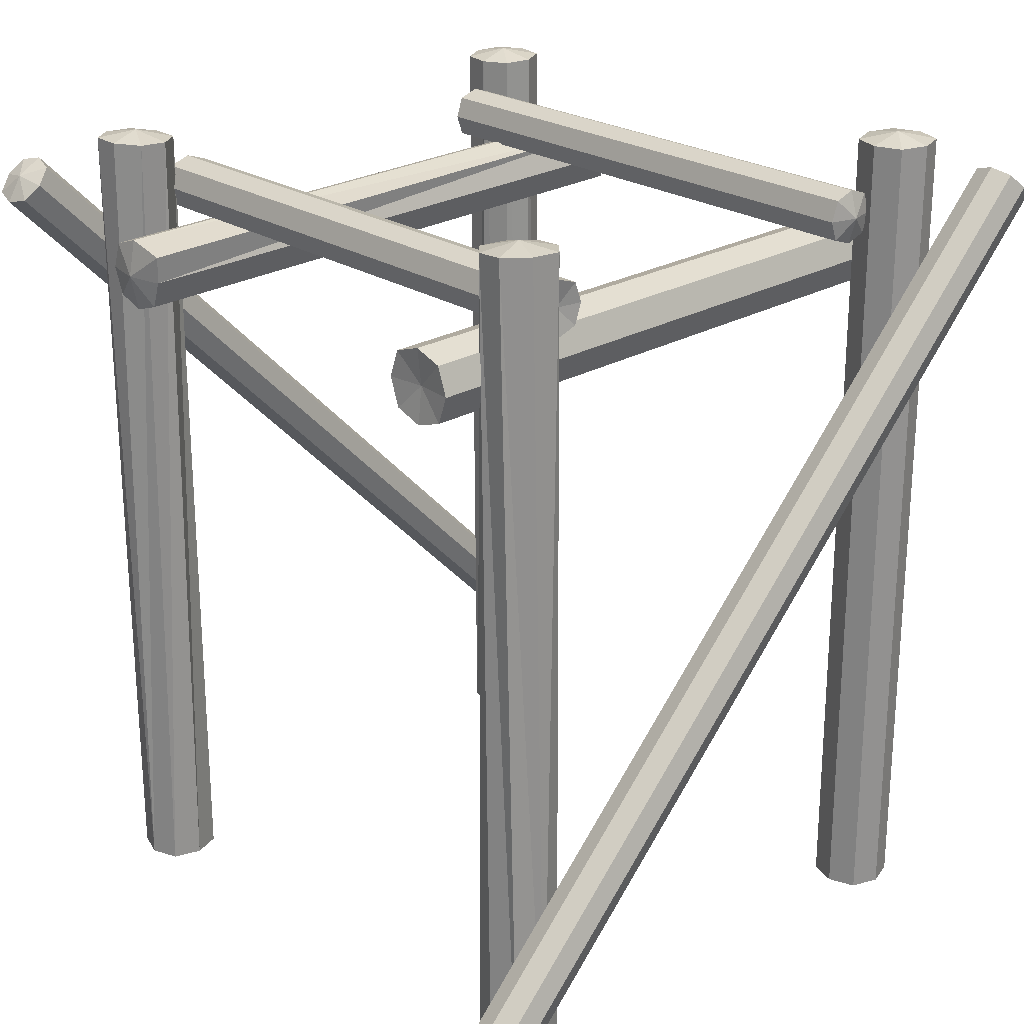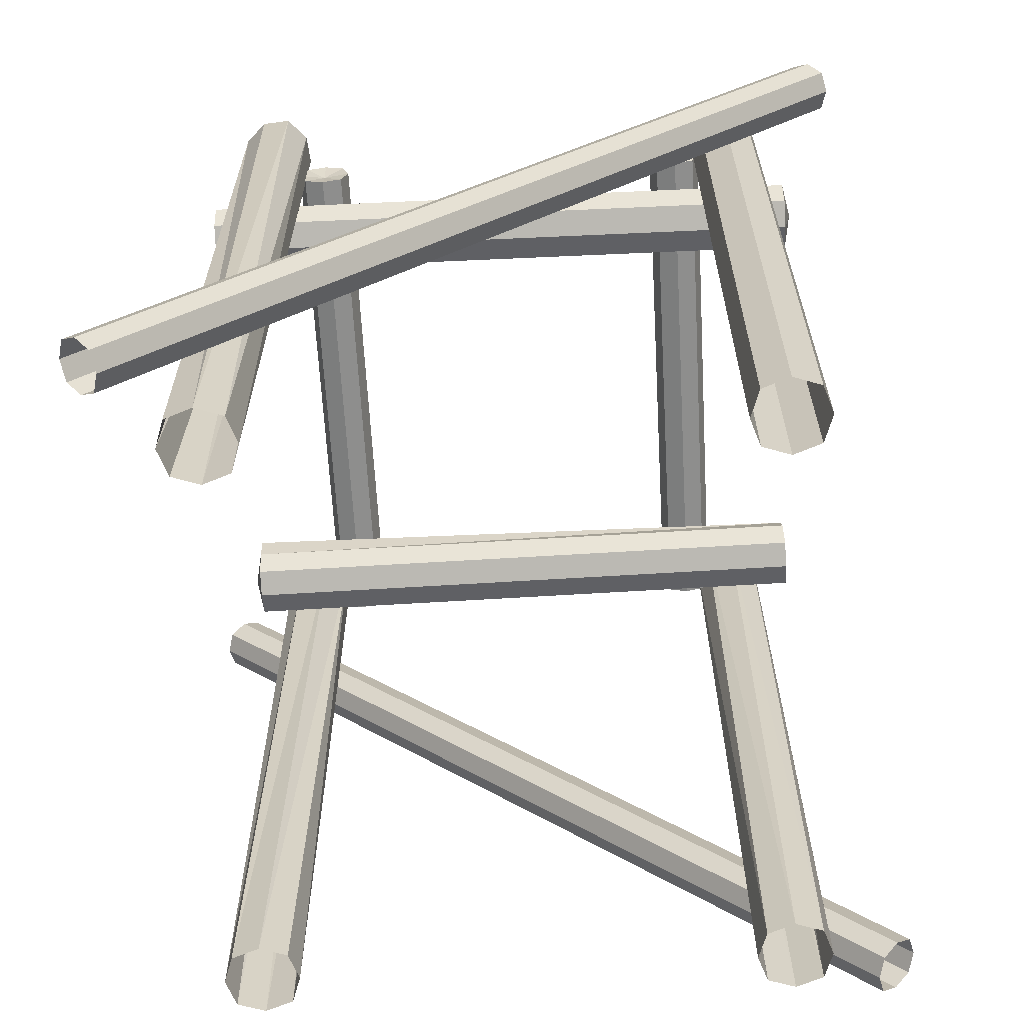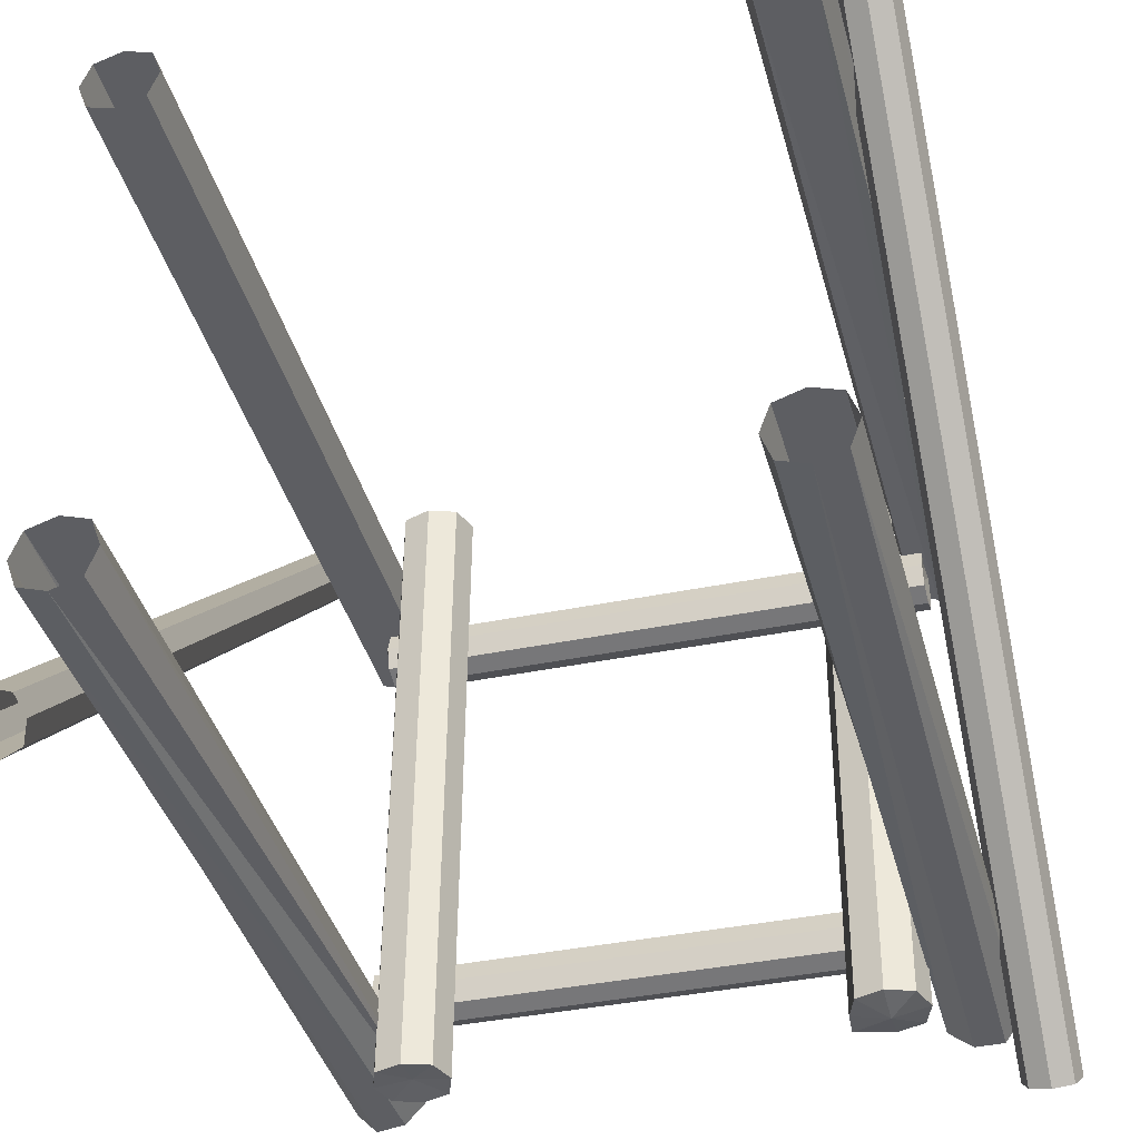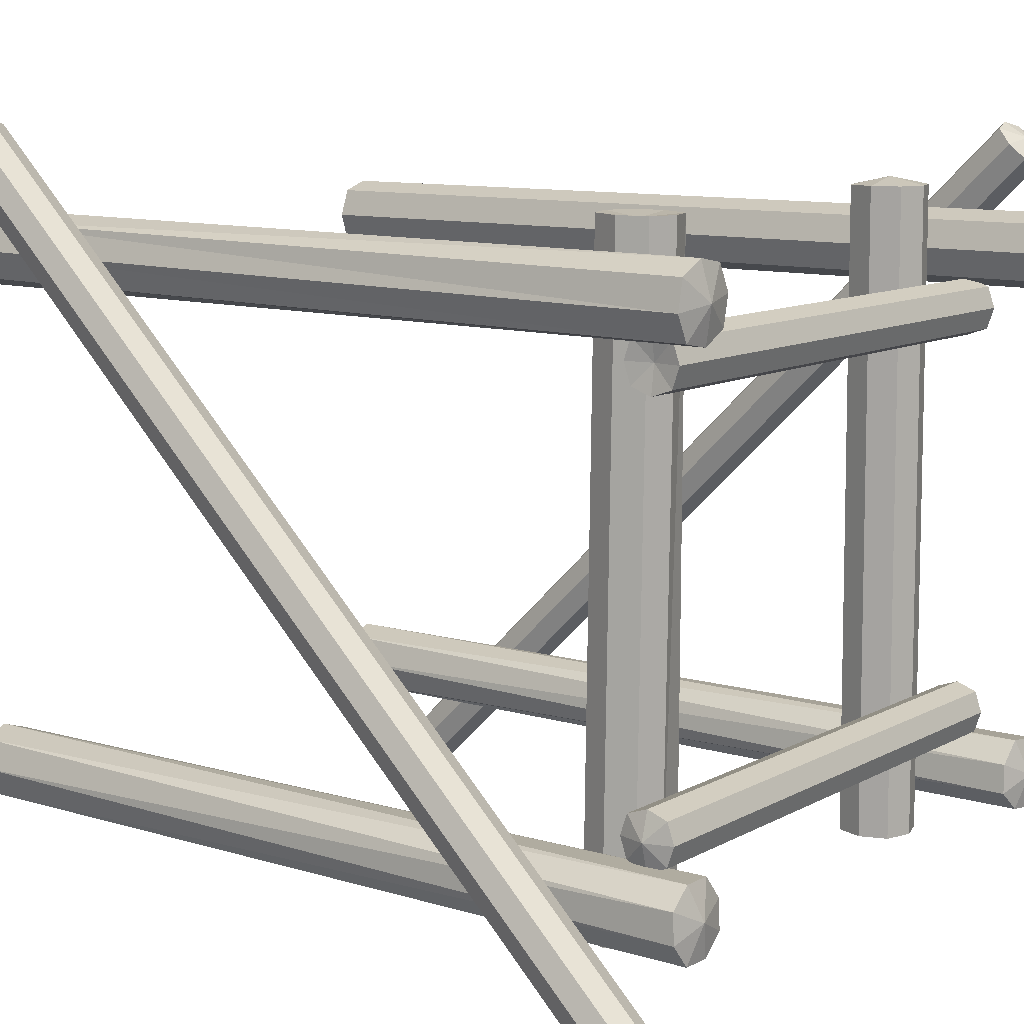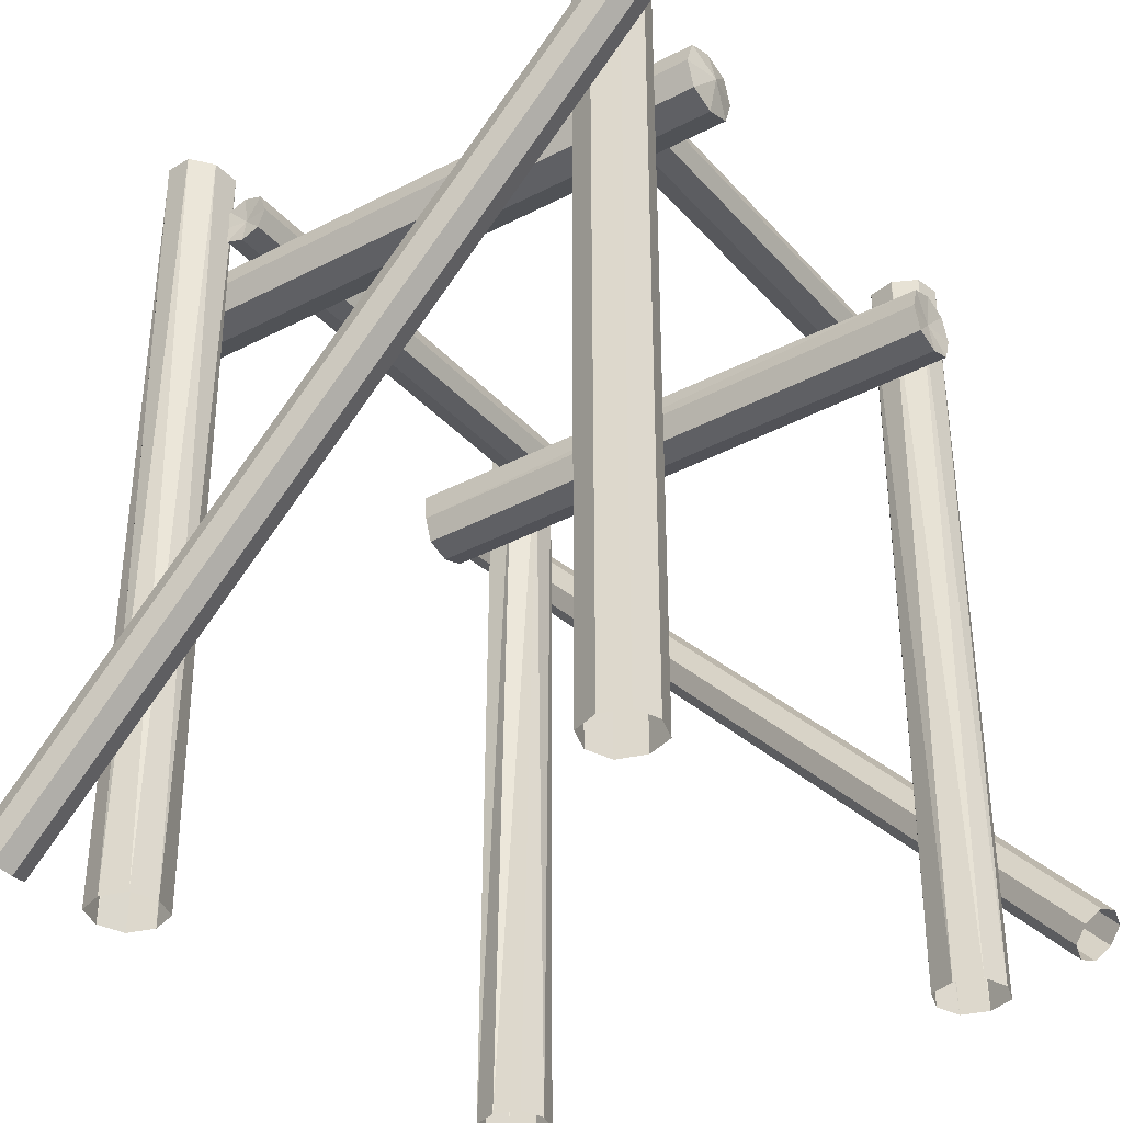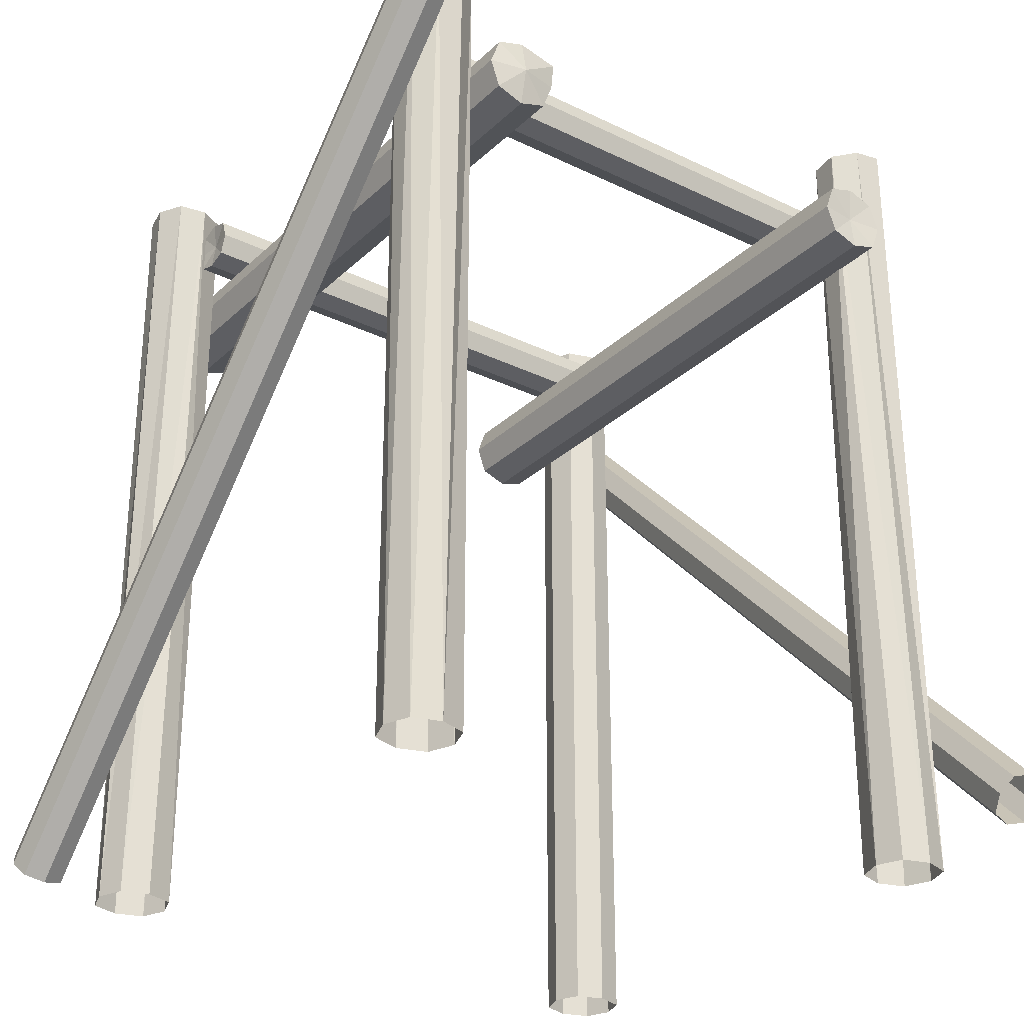
<metadata>
{"format":"obj","ext":"obj","renderer":"f3d","projection":"perspective","resolution":1024,"background":"white","views":[{"elev":24.0,"azim":-133.2,"up":"+Y"},{"elev":-64.2,"azim":-86.8,"up":"+Y"},{"elev":-38.8,"azim":14.5,"up":"+Z"},{"elev":10.4,"azim":126.9,"up":"+Z"},{"elev":-34.7,"azim":-54.8,"up":"+Y"},{"elev":-29.0,"azim":144.2,"up":"+Y"}]}
</metadata>
<code>
o Pier01End
v 2.664 5.717 -2.733
v 2.364 5.713 -2.728
v 2.664 0.3029 2.566
v 2.364 0.2983 2.57
v 2.664 5.929 -2.521
v 2.364 5.925 -2.516
v 2.664 0.515 2.778
v 2.364 0.5104 2.782
v 2.715 0.4098 2.671
v 2.313 0.4036 2.677
v 2.715 5.824 -2.628
v 2.313 5.818 -2.621
v 2.514 5.677 -2.768
v 2.514 0.2628 2.53
v 2.514 0.5505 2.818
v 2.514 5.965 -2.481
v 2.513 5.859 -2.662
v -2.665 5.717 2.733
v -2.365 5.713 2.728
v -2.665 0.3029 -2.566
v -2.365 0.2983 -2.57
v -2.665 5.929 2.521
v -2.365 5.925 2.516
v -2.665 0.515 -2.778
v -2.365 0.5104 -2.782
v -2.716 0.4098 -2.671
v -2.314 0.4036 -2.677
v -2.717 5.824 2.628
v -2.314 5.818 2.621
v -2.515 5.677 2.768
v -2.515 0.2628 -2.53
v -2.515 0.5505 -2.818
v -2.515 5.965 2.481
v -2.515 5.859 2.662
v -2.287 6.209 2.098
v -2.287 6.202 1.698
v -2.287 0.000269 2.098
v -2.287 -0.006712 1.698
v -1.887 6.209 2.098
v -1.887 6.202 1.698
v -1.887 0.00027 2.098
v -1.887 -0.006712 1.698
v -2.087 0.001461 2.167
v -2.087 -0.007904 1.63
v -2.087 6.21 2.167
v -2.087 6.2 1.63
v -2.358 6.205 1.898
v -2.358 -0.003222 1.898
v -1.816 -0.003222 1.898
v -1.816 6.205 1.898
v -2.087 6.262 1.897
v -1.991 6.184 -1.634
v -1.824 6.187 -1.998
v -1.887 0.000269 -1.698
v -1.887 -0.006712 -2.098
v -2.353 6.223 -1.799
v -2.186 6.226 -2.163
v -2.287 0.000269 -1.698
v -2.287 -0.006712 -2.098
v -2.087 0.001461 -1.629
v -2.087 -0.007905 -2.166
v -2.2 6.203 -1.655
v -1.977 6.207 -2.142
v -1.843 6.179 -1.786
v -1.816 -0.003222 -1.898
v -2.358 -0.003222 -1.898
v -2.334 6.232 -2.011
v -2.084 6.262 -1.896
v 2.327 6.101 2.04
v 2.268 6.094 1.644
v 2.287 0.000269 2.098
v 2.287 -0.006712 1.698
v 1.931 6.101 2.099
v 1.872 6.094 1.703
v 1.887 0.000269 2.098
v 1.887 -0.006712 1.698
v 2.087 0.001461 2.167
v 2.087 -0.007905 1.63
v 2.139 6.102 2.137
v 2.06 6.093 1.606
v 2.368 6.098 1.832
v 2.358 -0.003222 1.898
v 1.816 -0.003222 1.898
v 1.831 6.098 1.911
v 2.099 6.155 1.87
v 1.96 6.082 -1.646
v 1.835 6.104 -2.026
v 1.887 0.000269 -1.698
v 1.887 -0.006712 -2.097
v 2.34 6.091 -1.771
v 2.215 6.113 -2.151
v 2.287 0.000269 -1.698
v 2.287 -0.006712 -2.097
v 2.087 0.001461 -1.629
v 2.087 -0.007905 -2.166
v 2.171 6.083 -1.644
v 2.003 6.112 -2.153
v 1.83 6.091 -1.814
v 1.816 -0.003222 -1.897
v 2.358 -0.003222 -1.897
v 2.345 6.104 -1.983
v 2.087 6.155 -1.895
v 2.025 5.537 -1.33
v 2.025 5.837 -1.33
v -2.025 5.537 -1.33
v -2.025 5.837 -1.33
v 2.025 5.537 -1.63
v 2.025 5.837 -1.63
v -2.025 5.537 -1.63
v -2.025 5.837 -1.63
v -2.025 5.486 -1.48
v -2.025 5.888 -1.48
v 2.025 5.486 -1.48
v 2.025 5.888 -1.48
v 2.025 5.687 -1.277
v -2.025 5.687 -1.277
v -2.025 5.687 -1.683
v 2.025 5.687 -1.683
v 2.083 5.687 -1.48
v -1.996 5.687 -1.48
v -1.787 5.467 2.353
v -1.787 5.067 2.353
v -1.834 5.467 -2.37
v -1.834 5.067 -2.37
v -1.387 5.467 2.353
v -1.387 5.067 2.353
v -1.434 5.467 -2.37
v -1.434 5.067 -2.37
v -1.634 5.535 -2.37
v -1.634 4.999 -2.37
v -1.587 5.535 2.353
v -1.587 4.999 2.353
v -1.858 5.267 2.353
v -1.906 5.267 -2.37
v -1.363 5.267 -2.37
v -1.315 5.267 2.353
v -1.587 5.267 2.41
v -1.634 5.267 -2.341
v -2.025 5.537 1.33
v -2.025 5.837 1.33
v 2.025 5.537 1.33
v 2.025 5.837 1.33
v -2.025 5.537 1.63
v -2.025 5.837 1.63
v 2.025 5.537 1.63
v 2.025 5.837 1.63
v 2.025 5.486 1.48
v 2.025 5.888 1.48
v -2.025 5.486 1.48
v -2.025 5.888 1.48
v -2.025 5.687 1.277
v 2.025 5.687 1.277
v 2.025 5.687 1.683
v -2.025 5.687 1.683
v -2.083 5.687 1.48
v 1.996 5.687 1.48
v 1.782 5.432 -2.317
v 1.782 5.032 -2.31
v 1.787 5.502 2.331
v 1.787 5.102 2.338
v 1.295 5.432 -2.318
v 1.382 5.032 -2.31
v 1.387 5.502 2.331
v 1.387 5.102 2.338
v 1.587 5.57 2.33
v 1.587 5.034 2.339
v 1.582 5.5 -2.318
v 1.582 4.964 -2.309
v 1.853 5.232 -2.313
v 1.858 5.302 2.334
v 1.315 5.302 2.334
v 1.311 5.232 -2.313
v 1.582 5.231 -2.371
v 1.587 5.301 2.305
f 14 2 13
f 15 6 8
f 17 2 12
f 11 7 9
f 10 2 4
f 8 12 10
f 1 9 3
f 17 6 16
f 5 17 16
f 1 17 11
f 7 16 15
f 3 13 1
f 31 19 30
f 32 23 25
f 34 19 29
f 28 24 26
f 27 19 21
f 25 29 27
f 18 26 20
f 34 23 33
f 22 34 33
f 18 34 28
f 24 33 32
f 20 30 18
f 36 48 47
f 49 40 50
f 51 36 47
f 43 39 45
f 38 46 44
f 42 46 40
f 43 35 37
f 40 51 50
f 39 51 45
f 51 35 45
f 41 50 39
f 47 37 35
f 65 53 64
f 66 57 59
f 68 53 63
f 62 58 60
f 61 53 55
f 59 63 61
f 52 60 54
f 68 57 67
f 56 68 67
f 52 68 62
f 56 66 58
f 54 64 52
f 82 70 81
f 83 74 76
f 85 70 80
f 77 73 75
f 80 72 78
f 76 80 78
f 71 79 77
f 85 74 84
f 73 85 84
f 69 85 79
f 75 84 83
f 71 81 69
f 98 89 99
f 93 101 100
f 102 87 98
f 92 96 94
f 95 87 97
f 95 91 93
f 94 86 88
f 91 102 101
f 90 102 96
f 102 86 96
f 100 90 92
f 86 99 88
f 104 116 115
f 120 110 117
f 110 118 117
f 119 104 115
f 109 113 111
f 106 114 112
f 112 108 110
f 111 103 105
f 108 119 118
f 106 120 116
f 105 120 111
f 107 119 113
f 119 103 113
f 117 107 109
f 120 109 111
f 115 105 103
f 133 124 122
f 138 128 130
f 135 126 128
f 137 122 132
f 131 127 129
f 130 122 124
f 128 132 130
f 121 129 123
f 137 126 136
f 138 124 134
f 123 138 134
f 125 137 136
f 121 137 131
f 125 135 127
f 127 138 129
f 123 133 121
f 140 152 151
f 156 146 153
f 146 154 153
f 155 140 151
f 145 149 147
f 142 150 148
f 148 144 146
f 141 149 139
f 144 155 154
f 142 156 152
f 141 156 147
f 143 155 149
f 155 139 149
f 153 143 145
f 156 145 147
f 151 141 139
f 170 158 169
f 174 164 166
f 171 162 164
f 173 158 168
f 167 163 165
f 166 158 160
f 164 168 166
f 157 165 159
f 173 162 172
f 174 160 170
f 159 174 170
f 161 173 172
f 157 173 167
f 163 172 171
f 163 174 165
f 159 169 157
f 14 4 2
f 15 16 6
f 17 13 2
f 11 5 7
f 10 12 2
f 8 6 12
f 1 11 9
f 17 12 6
f 5 11 17
f 1 13 17
f 7 5 16
f 3 14 13
f 31 21 19
f 32 33 23
f 34 30 19
f 28 22 24
f 27 29 19
f 25 23 29
f 18 28 26
f 34 29 23
f 22 28 34
f 18 30 34
f 24 22 33
f 20 31 30
f 36 38 48
f 49 42 40
f 51 46 36
f 43 41 39
f 38 36 46
f 42 44 46
f 43 45 35
f 40 46 51
f 39 50 51
f 51 47 35
f 41 49 50
f 47 48 37
f 65 55 53
f 66 67 57
f 68 64 53
f 62 56 58
f 61 63 53
f 59 57 63
f 52 62 60
f 68 63 57
f 56 62 68
f 52 64 68
f 56 67 66
f 54 65 64
f 82 72 70
f 83 84 74
f 85 81 70
f 77 79 73
f 80 70 72
f 76 74 80
f 71 69 79
f 85 80 74
f 73 79 85
f 69 81 85
f 75 73 84
f 71 82 81
f 98 87 89
f 93 91 101
f 102 97 87
f 92 90 96
f 95 89 87
f 95 97 91
f 94 96 86
f 91 97 102
f 90 101 102
f 102 98 86
f 100 101 90
f 86 98 99
f 104 106 116
f 120 112 110
f 110 108 118
f 119 114 104
f 109 107 113
f 106 104 114
f 112 114 108
f 111 113 103
f 108 114 119
f 106 112 120
f 105 116 120
f 107 118 119
f 119 115 103
f 117 118 107
f 120 117 109
f 115 116 105
f 133 134 124
f 138 135 128
f 135 136 126
f 137 133 122
f 131 125 127
f 130 132 122
f 128 126 132
f 121 131 129
f 137 132 126
f 138 130 124
f 123 129 138
f 125 131 137
f 121 133 137
f 125 136 135
f 127 135 138
f 123 134 133
f 140 142 152
f 156 148 146
f 146 144 154
f 155 150 140
f 145 143 149
f 142 140 150
f 148 150 144
f 141 147 149
f 144 150 155
f 142 148 156
f 141 152 156
f 143 154 155
f 155 151 139
f 153 154 143
f 156 153 145
f 151 152 141
f 170 160 158
f 174 171 164
f 171 172 162
f 173 169 158
f 167 161 163
f 166 168 158
f 164 162 168
f 157 167 165
f 173 168 162
f 174 166 160
f 159 165 174
f 161 167 173
f 157 169 173
f 163 161 172
f 163 171 174
f 159 170 169

</code>
